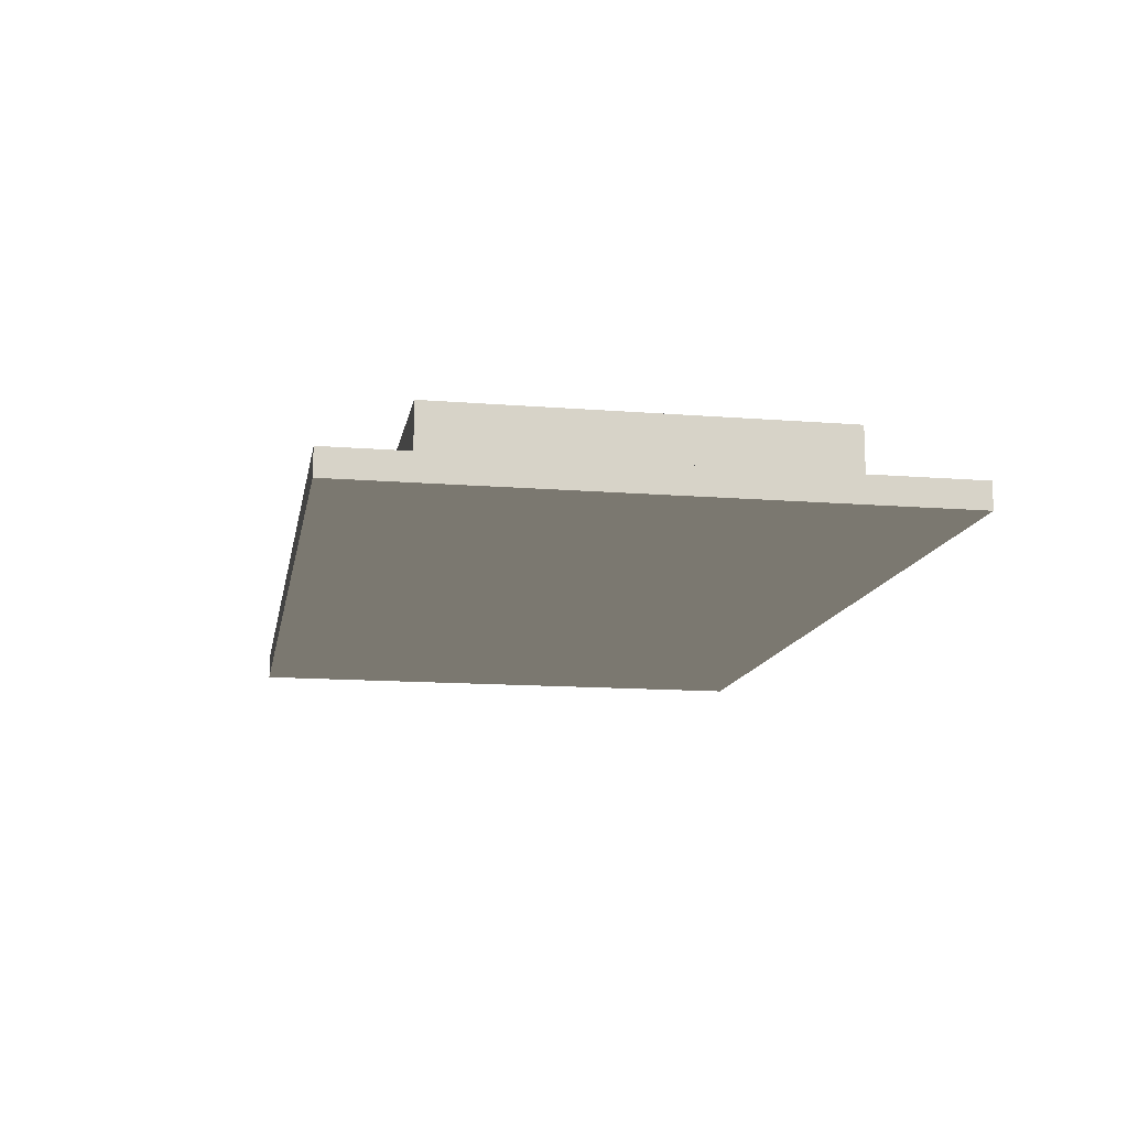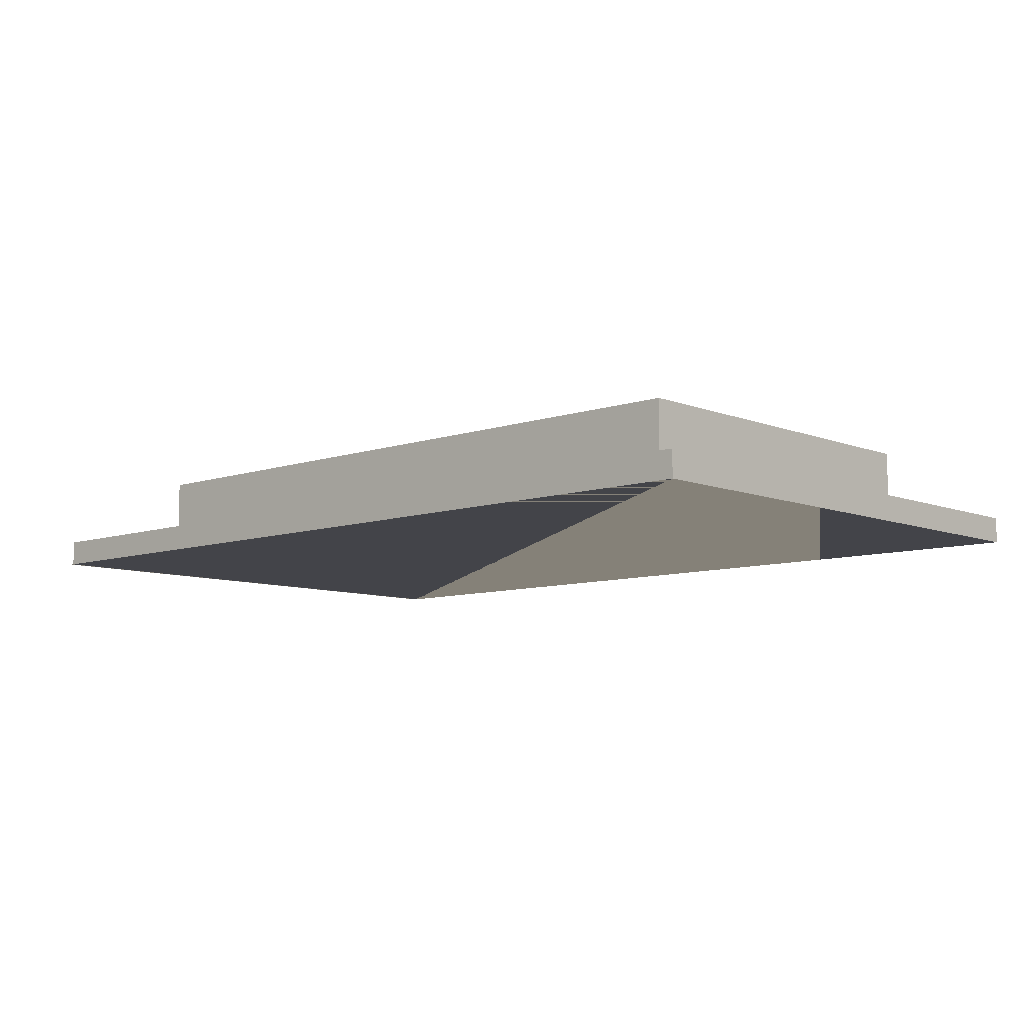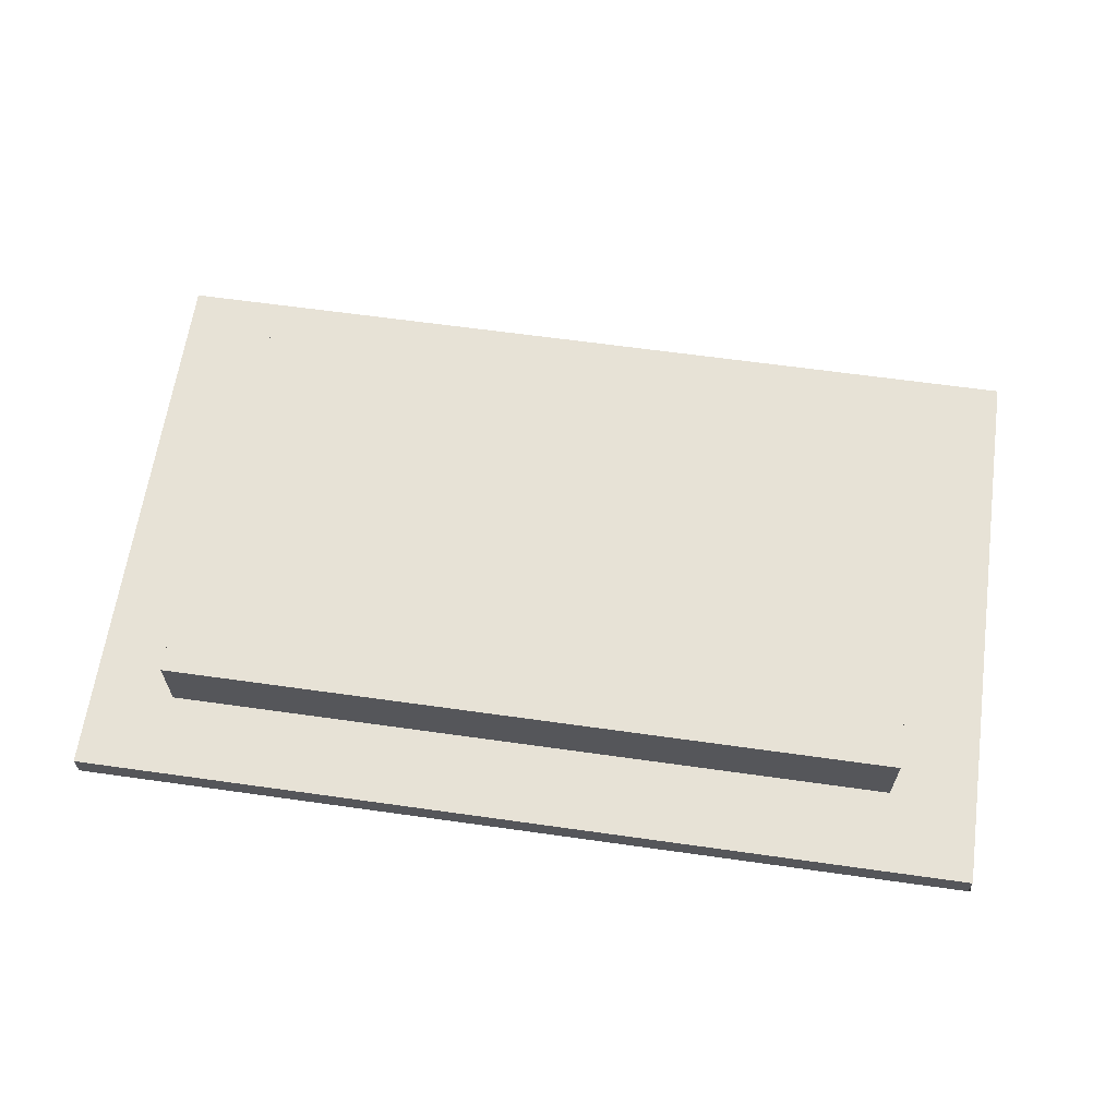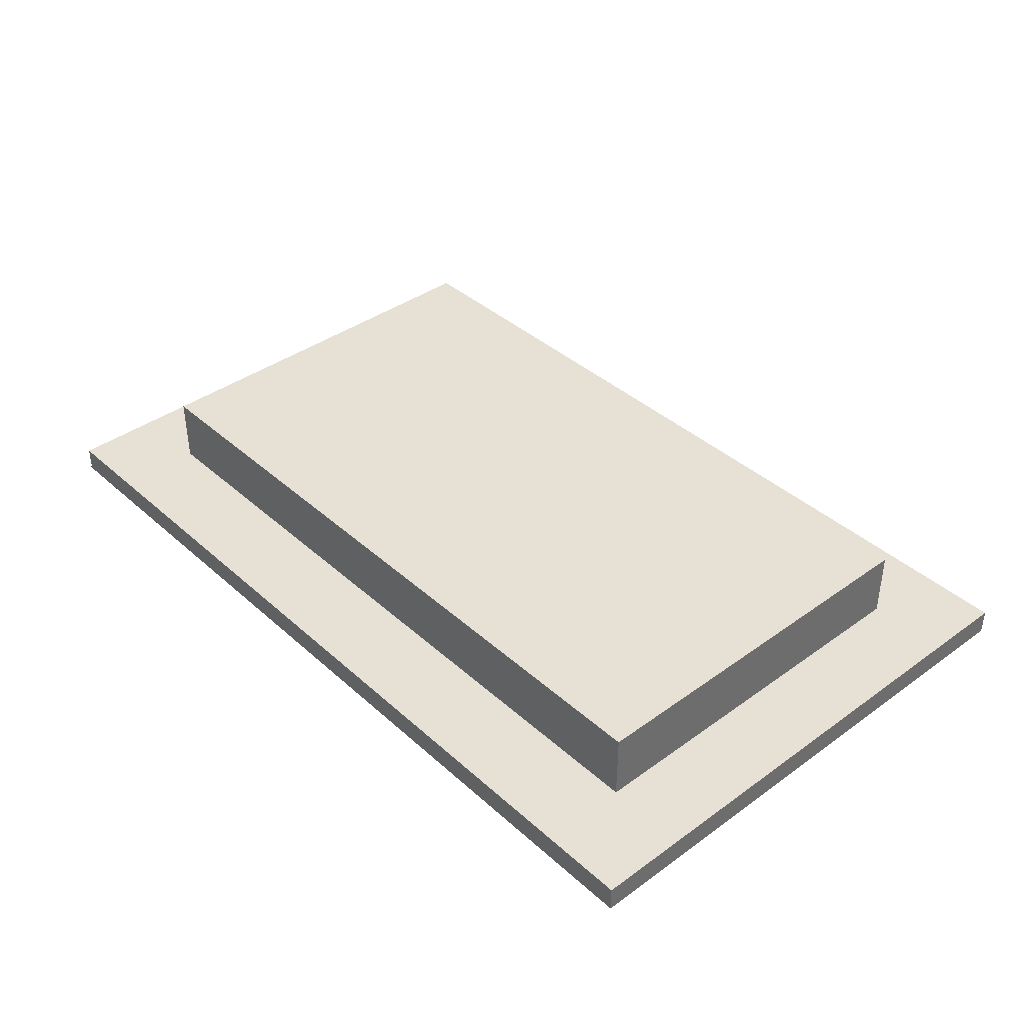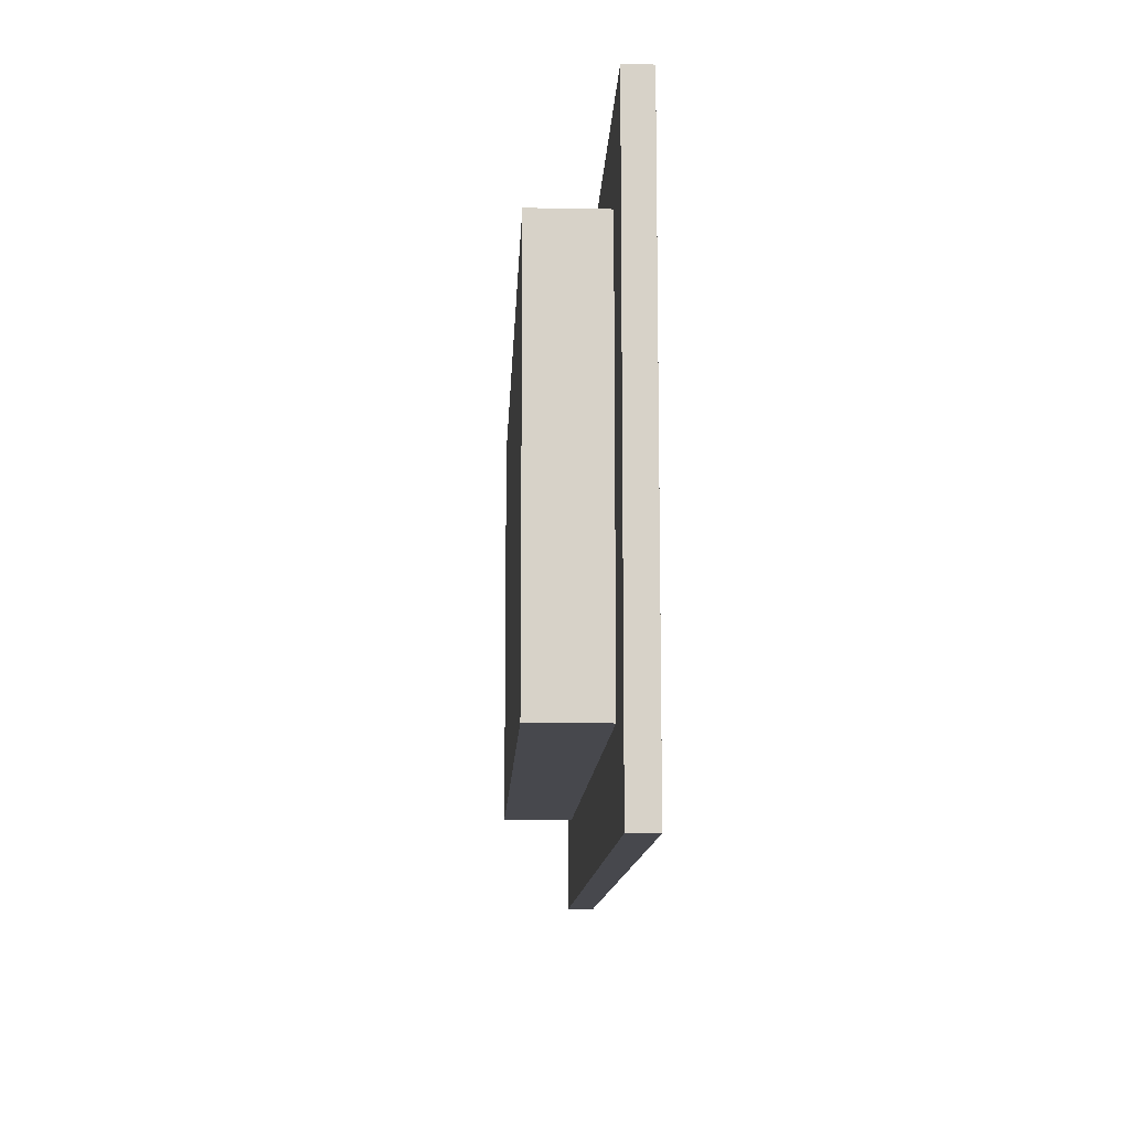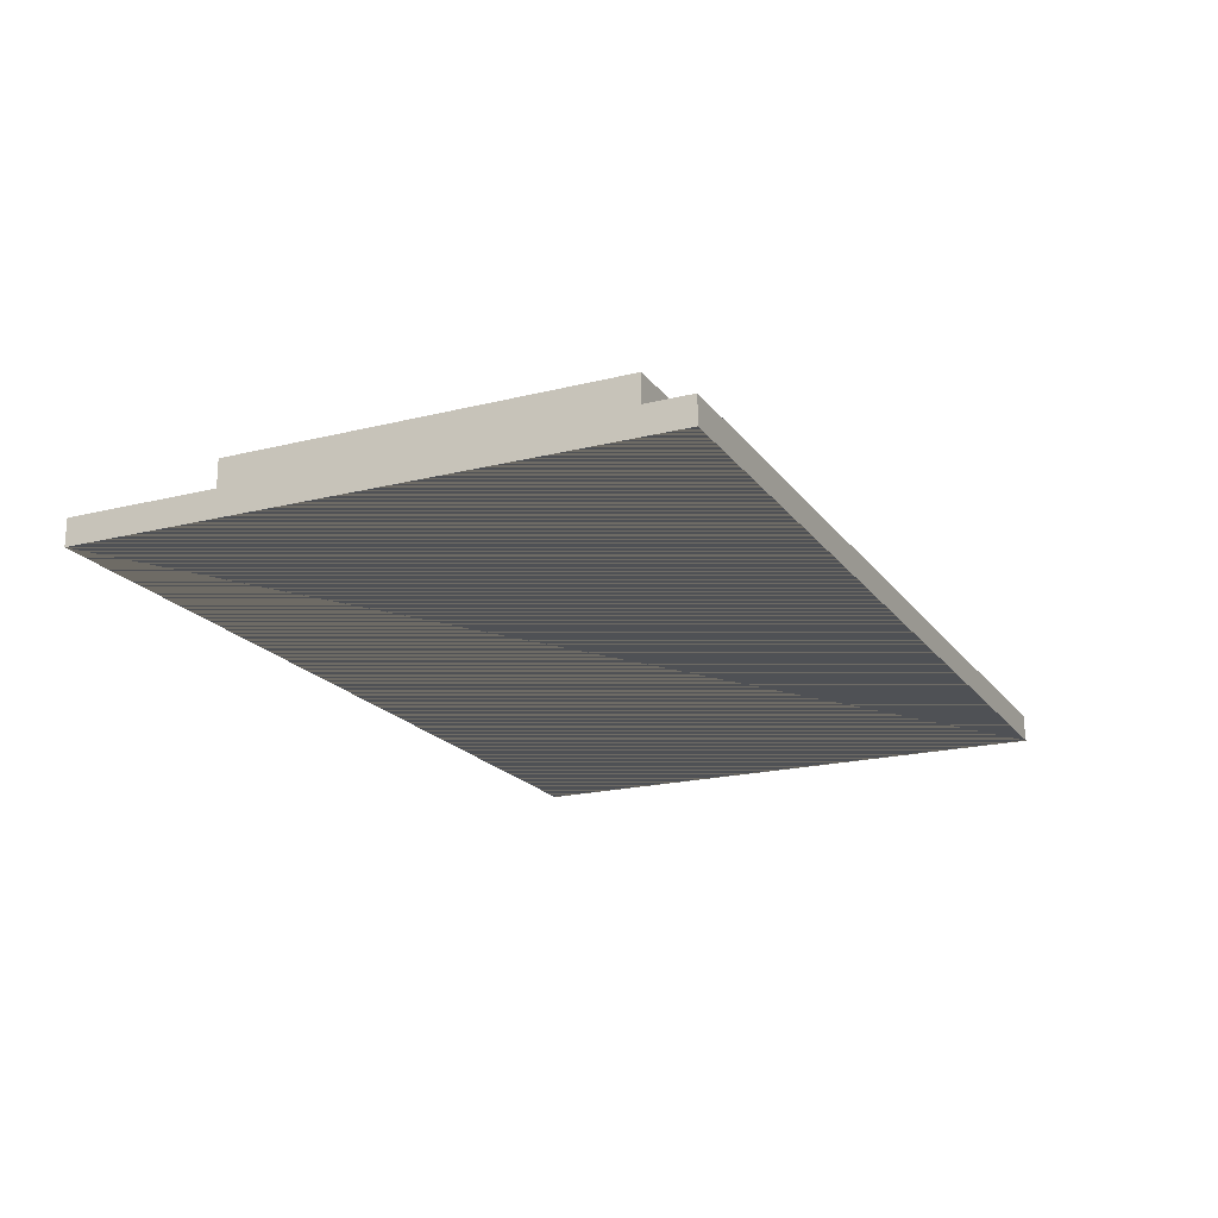
<metadata>
{"format":"obj","ext":"obj","renderer":"f3d","projection":"perspective","resolution":1024,"background":"white","views":[{"elev":-13.4,"azim":-100.3,"up":"+Y"},{"elev":-8.5,"azim":-137.0,"up":"+Y"},{"elev":63.4,"azim":8.1,"up":"+Y"},{"elev":39.2,"azim":-132.0,"up":"+Y"},{"elev":-11.9,"azim":-92.4,"up":"+Z"},{"elev":-19.5,"azim":-64.8,"up":"+Y"}]}
</metadata>
<code>
v -0.4653 -0.04955 -0.2917 1 1 1
v 0.4622 -0.04955 0.2917 1 1 1
v -0.4653 -0.04955 0.2917 1 1 1
v 0.4622 -0.04955 0.2917 1 1 1
v -0.4653 -0.04955 -0.2917 1 1 1
v 0.4622 -0.04955 -0.2917 1 1 1
v -0.4653 -0.04955 -0.2917 1 1 1
v 0.4653 -0.04955 0.2917 1 1 1
v 0.4653 -0.04955 -0.2917 1 1 1
v 0.4653 -0.04955 0.2917 1 1 1
v -0.4653 -0.04955 -0.2917 1 1 1
v -0.4653 -0.04955 0.2917 1 1 1
v 0.4653 -0.04955 -0.2917 1 1 1
v 0.4653 -0.04955 0.2917 1 1 1
v -0.4653 -0.04955 -0.2917 1 1 1
v -0.4653 -0.04955 0.2917 1 1 1
v -0.4653 -0.04955 -0.2917 1 1 1
v 0.4653 -0.04955 0.2917 1 1 1
v -0.4653 -0.02259 0.2917 1 1 1
v 0.4622 -0.04955 0.2917 1 1 1
v 0.4622 -0.02259 0.2917 1 1 1
v 0.4622 -0.04955 0.2917 1 1 1
v -0.4653 -0.02259 0.2917 1 1 1
v -0.4653 -0.04955 0.2917 1 1 1
v -0.4653 -0.04955 -0.2917 1 1 1
v -0.4653 -0.02259 0.2917 1 1 1
v -0.4653 -0.02259 -0.2917 1 1 1
v -0.4653 -0.02259 0.2917 1 1 1
v -0.4653 -0.04955 -0.2917 1 1 1
v -0.4653 -0.04955 0.2917 1 1 1
v 0.4622 -0.04955 0.2917 1 1 1
v 0.4622 -0.02259 -0.2917 1 1 1
v 0.4622 -0.02259 0.2917 1 1 1
v 0.4622 -0.02259 -0.2917 1 1 1
v 0.4622 -0.04955 0.2917 1 1 1
v 0.4622 -0.04955 -0.2917 1 1 1
v 0.4622 -0.02259 0.2917 1 1 1
v 0.3733 -0.02259 0.2074 1 1 1
v -0.4653 -0.02259 0.2917 1 1 1
v 0.4622 -0.02259 0.2917 1 1 1
v 0.3733 -0.02259 -0.2016 1 1 1
v 0.3733 -0.02259 0.2074 1 1 1
v 0.3733 -0.02259 -0.2016 1 1 1
v 0.4622 -0.02259 -0.2917 1 1 1
v -0.3798 -0.02259 -0.2016 1 1 1
v 0.4622 -0.02259 -0.2917 1 1 1
v 0.3733 -0.02259 -0.2016 1 1 1
v 0.4622 -0.02259 0.2917 1 1 1
v -0.3798 -0.02259 0.2074 1 1 1
v -0.4653 -0.02259 0.2917 1 1 1
v 0.3733 -0.02259 0.2074 1 1 1
v -0.3798 -0.02259 -0.2016 1 1 1
v -0.4653 -0.02259 0.2917 1 1 1
v -0.3798 -0.02259 0.2074 1 1 1
v -0.3798 -0.02259 -0.2016 1 1 1
v -0.4653 -0.02259 -0.2917 1 1 1
v -0.4653 -0.02259 0.2917 1 1 1
v -0.4653 -0.02259 -0.2917 1 1 1
v -0.3798 -0.02259 -0.2016 1 1 1
v 0.4622 -0.02259 -0.2917 1 1 1
v -0.4653 -0.04955 -0.2917 1 1 1
v 0.4622 -0.02259 -0.2917 1 1 1
v 0.4622 -0.04955 -0.2917 1 1 1
v 0.4622 -0.02259 -0.2917 1 1 1
v -0.4653 -0.04955 -0.2917 1 1 1
v -0.4653 -0.02259 -0.2917 1 1 1
v 0.3733 -0.02259 0.2074 1 1 1
v 0.3733 0.04955 -0.2016 1 1 1
v 0.3733 0.04955 0.2074 1 1 1
v 0.3733 0.04955 -0.2016 1 1 1
v 0.3733 -0.02259 0.2074 1 1 1
v 0.3733 -0.02259 -0.2016 1 1 1
v -0.3798 -0.02259 -0.2016 1 1 1
v 0.3733 0.04955 -0.2016 1 1 1
v 0.3733 -0.02259 -0.2016 1 1 1
v 0.3733 0.04955 -0.2016 1 1 1
v -0.3798 -0.02259 -0.2016 1 1 1
v -0.3798 0.04955 -0.2016 1 1 1
v 0.3733 0.04955 -0.2016 1 1 1
v -0.3798 0.04955 0.2074 1 1 1
v 0.3733 0.04955 0.2074 1 1 1
v -0.3798 0.04955 0.2074 1 1 1
v 0.3733 0.04955 -0.2016 1 1 1
v -0.3798 0.04955 -0.2016 1 1 1
v -0.3798 0.04955 0.2074 1 1 1
v 0.3733 -0.02259 0.2074 1 1 1
v 0.3733 0.04955 0.2074 1 1 1
v 0.3733 -0.02259 0.2074 1 1 1
v -0.3798 0.04955 0.2074 1 1 1
v -0.3798 -0.02259 0.2074 1 1 1
v -0.3798 -0.02259 -0.2016 1 1 1
v -0.3798 0.04955 0.2074 1 1 1
v -0.3798 0.04955 -0.2016 1 1 1
v -0.3798 0.04955 0.2074 1 1 1
v -0.3798 -0.02259 -0.2016 1 1 1
v -0.3798 -0.02259 0.2074 1 1 1
f 1 2 3
f 4 5 6
f 7 8 9
f 10 11 12
f 13 14 15
f 16 17 18
f 19 20 21
f 22 23 24
f 25 26 27
f 28 29 30
f 31 32 33
f 34 35 36
f 37 38 39
f 40 41 42
f 43 44 45
f 46 47 48
f 49 50 51
f 52 53 54
f 55 56 57
f 58 59 60
f 61 62 63
f 64 65 66
f 67 68 69
f 70 71 72
f 73 74 75
f 76 77 78
f 79 80 81
f 82 83 84
f 85 86 87
f 88 89 90
f 91 92 93
f 94 95 96

</code>
